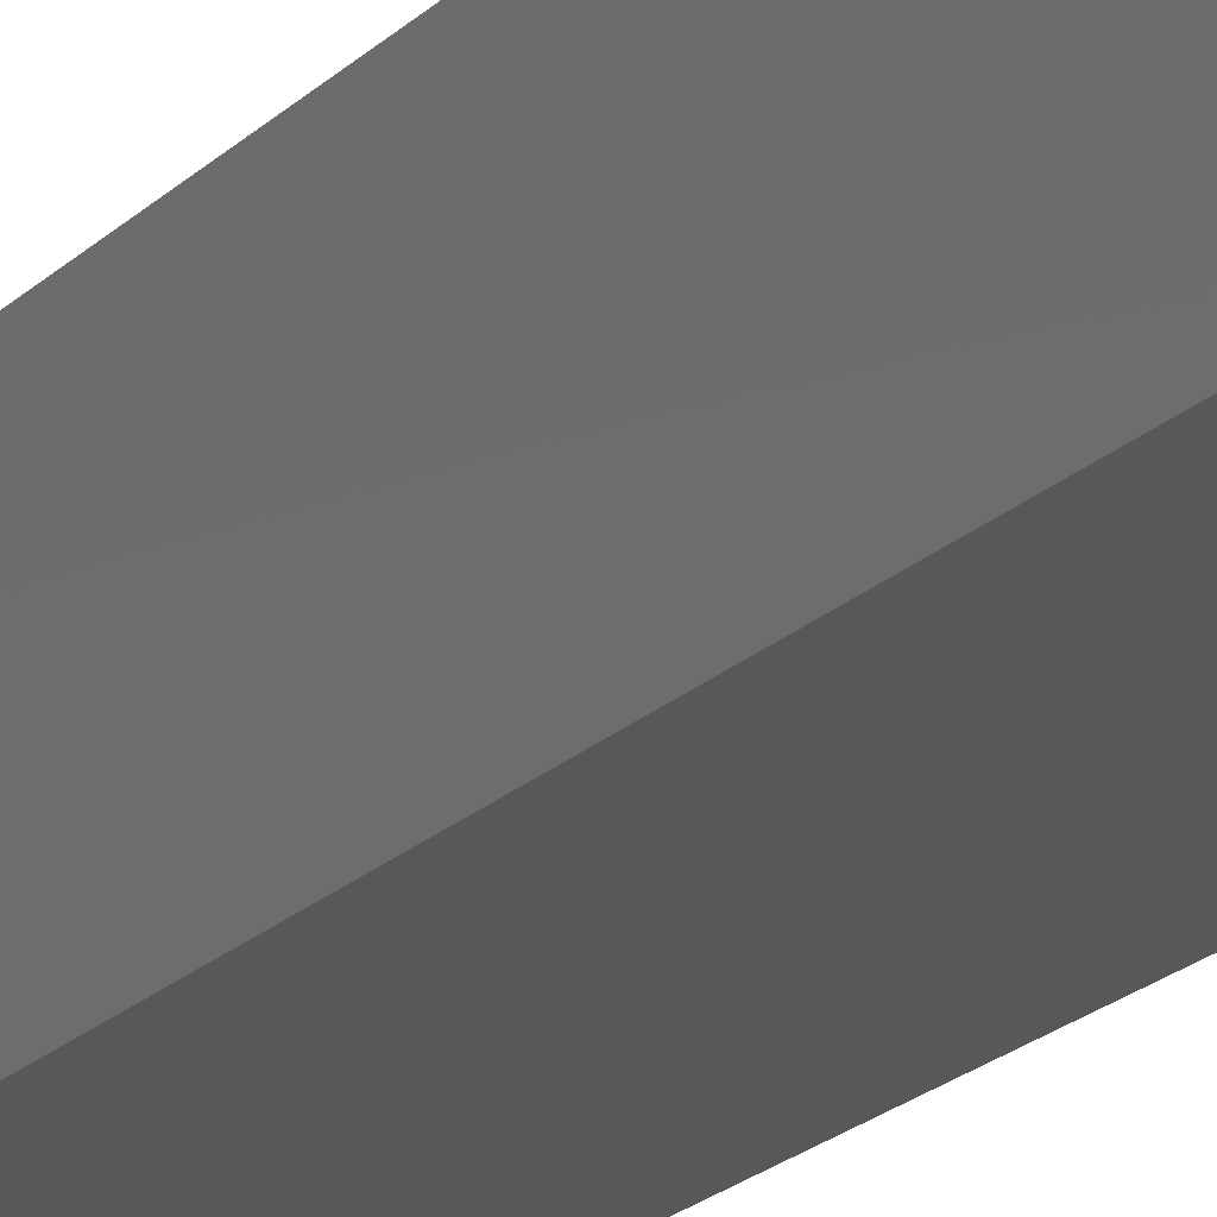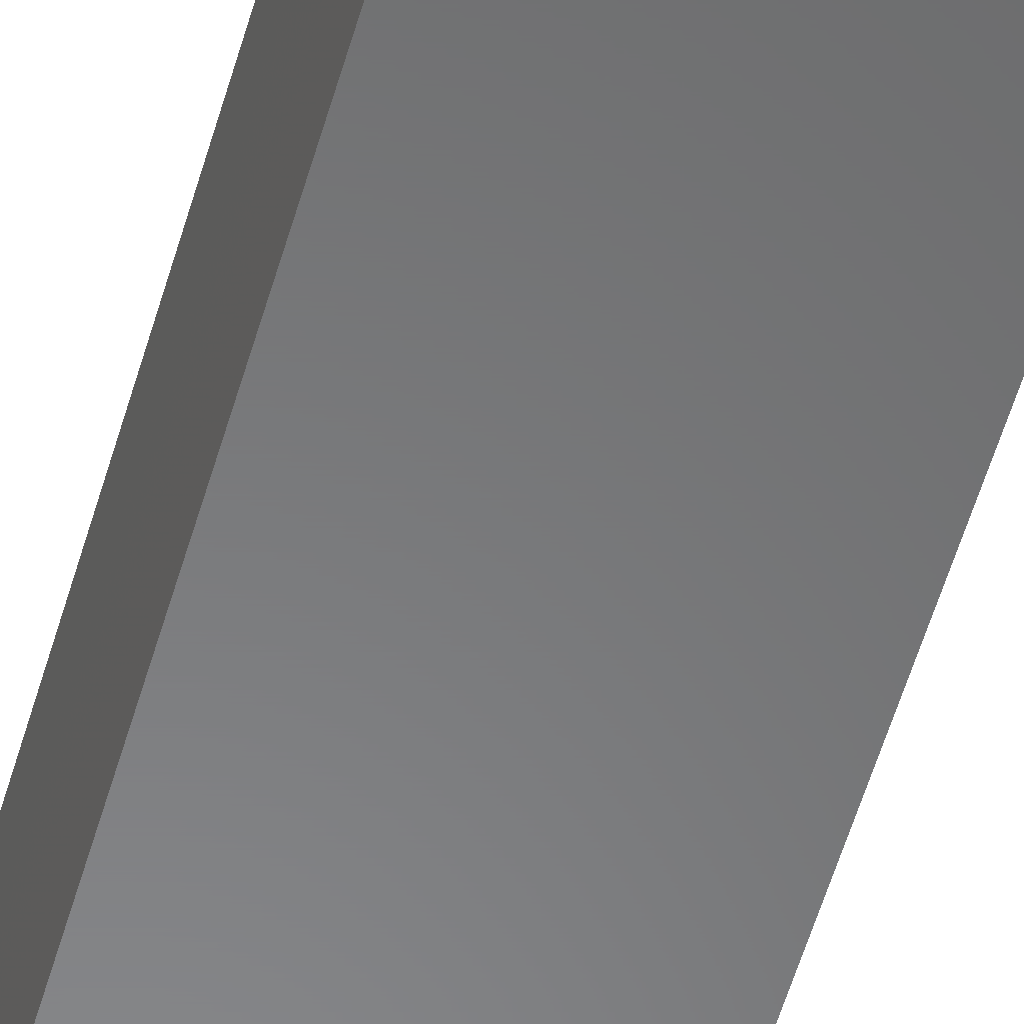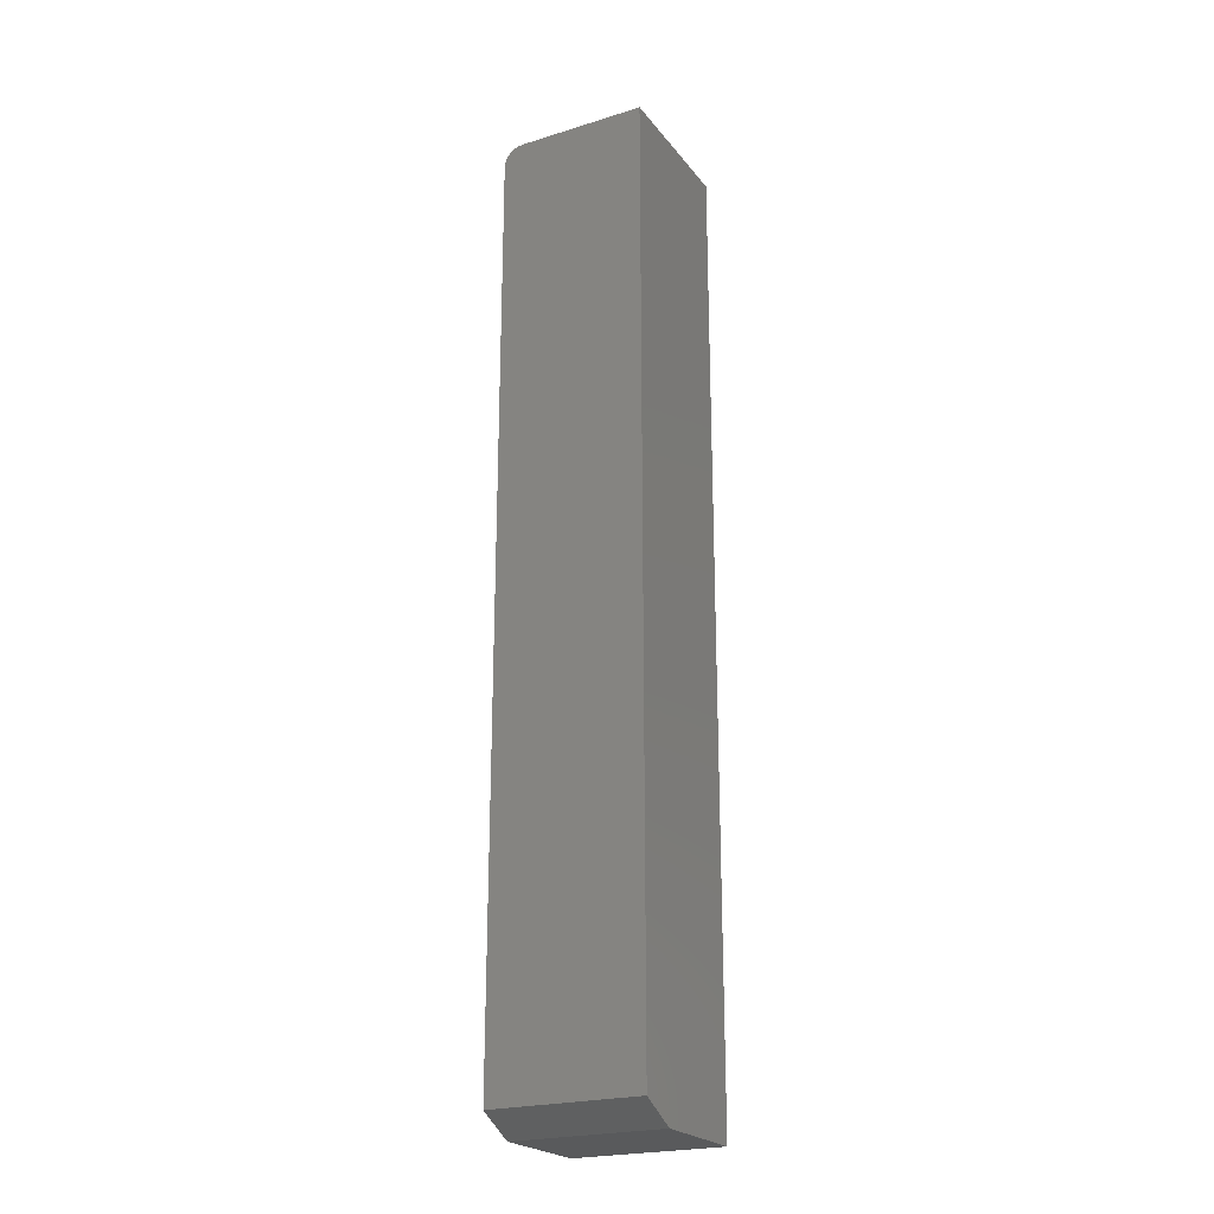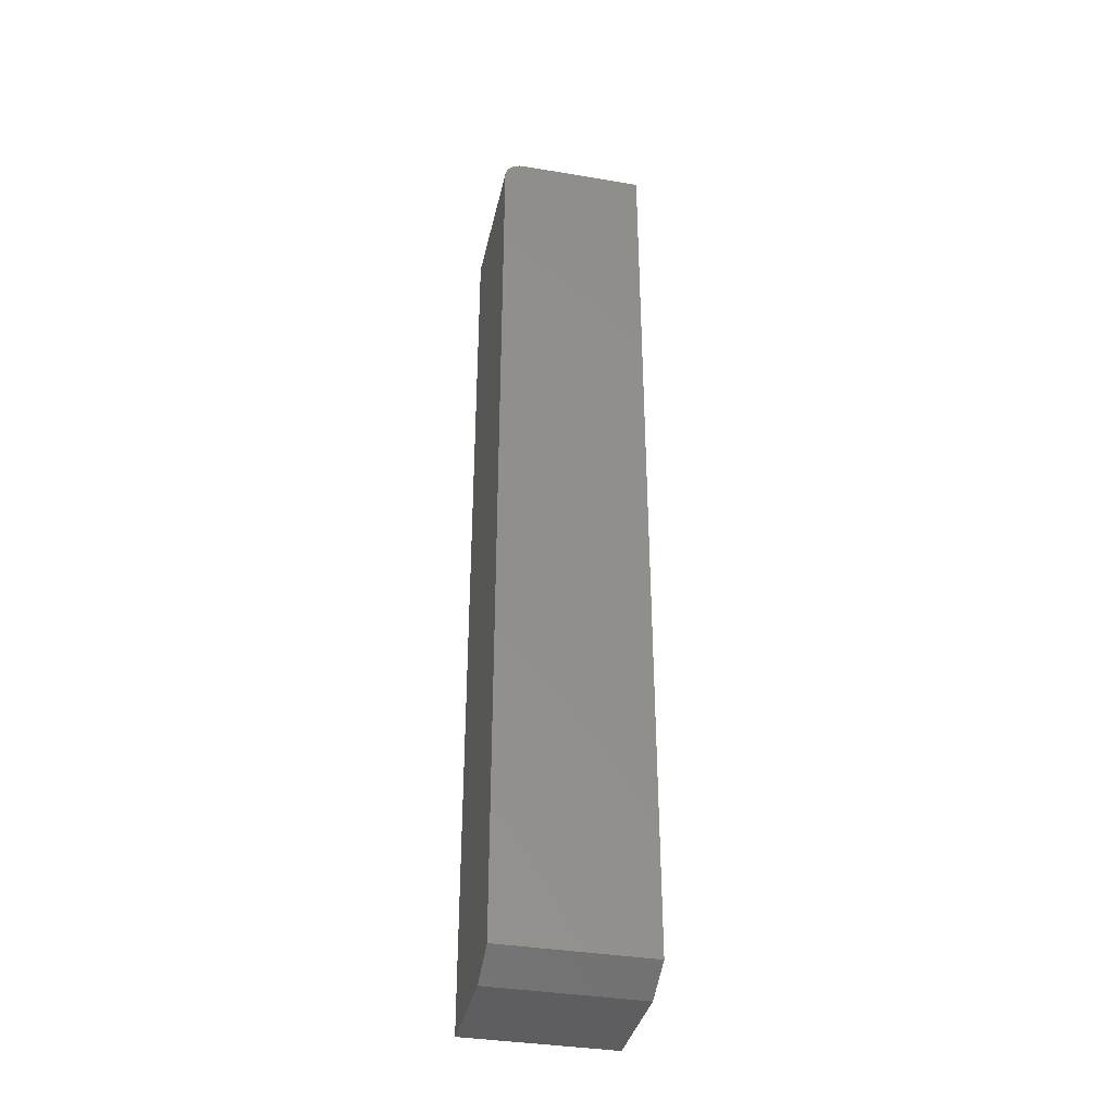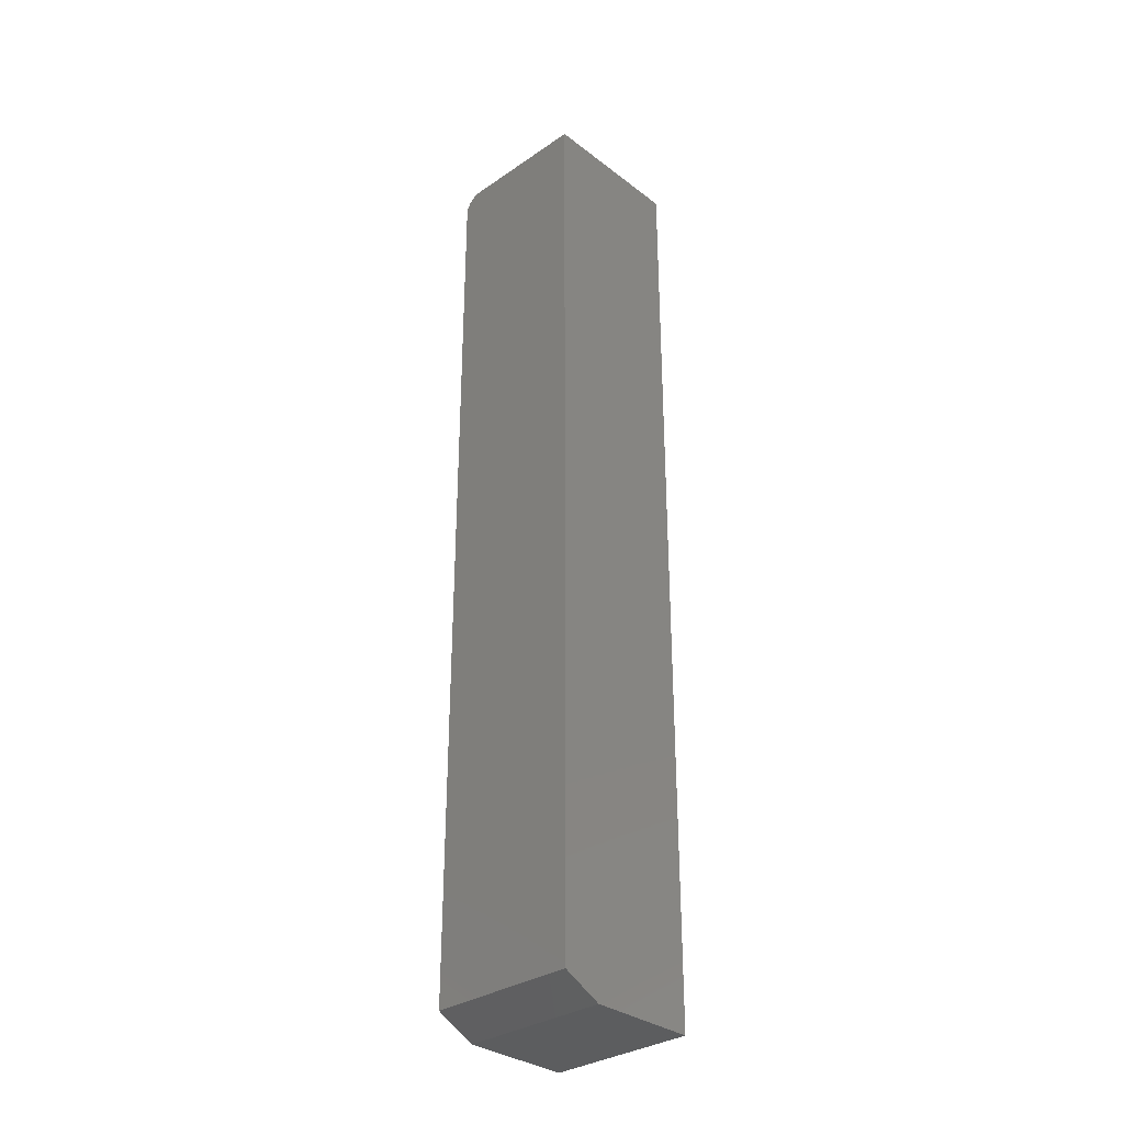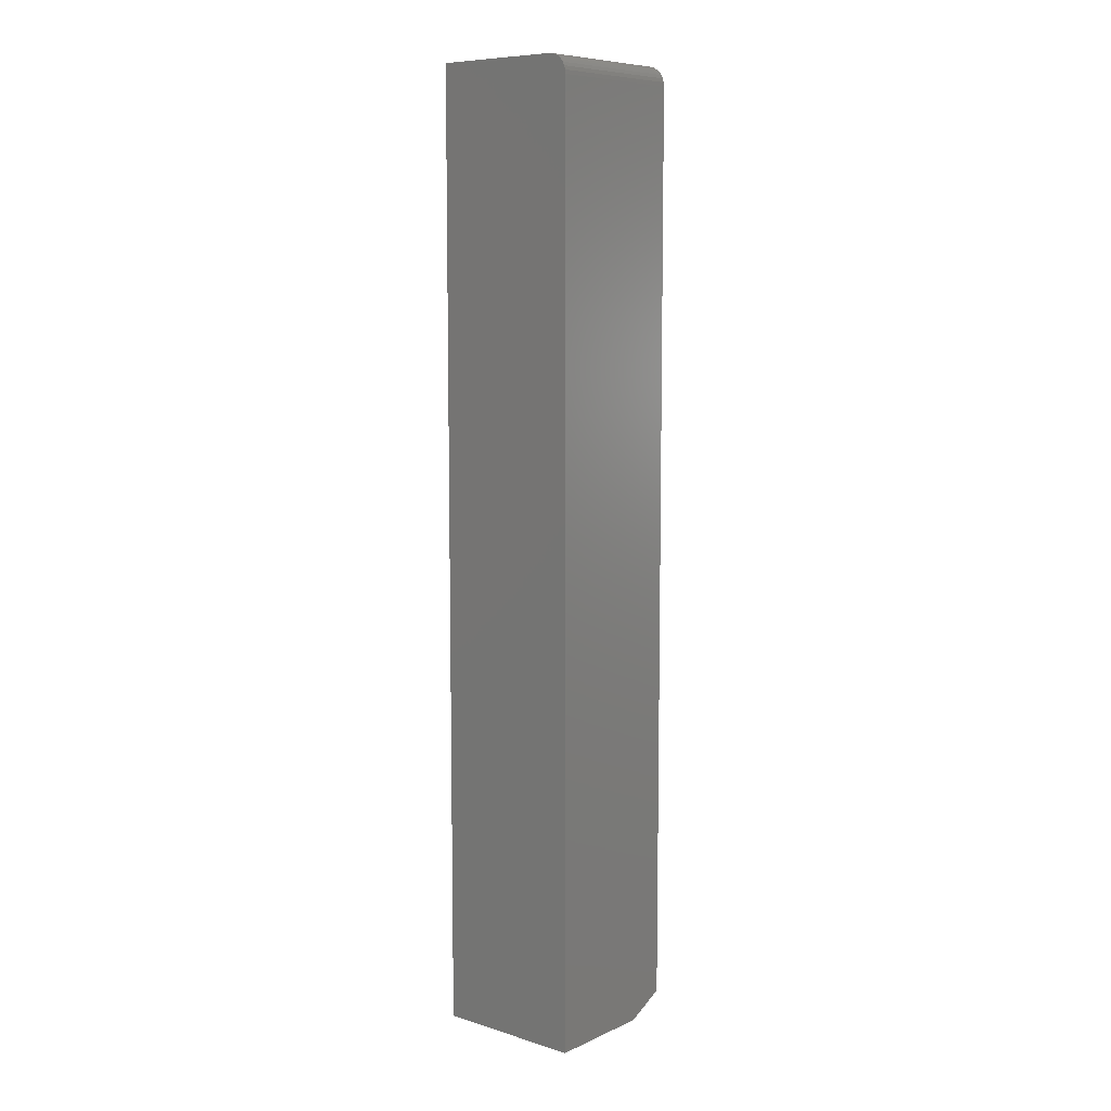
<metadata>
{"format":"stl","ext":"stl","renderer":"f3d","projection":"perspective","resolution":1024,"background":"white","views":[{"elev":-18.8,"azim":151.2,"up":"+Z"},{"elev":-55.2,"azim":164.1,"up":"+Z"},{"elev":-22.9,"azim":-62.2,"up":"+Y"},{"elev":-36.6,"azim":-102.3,"up":"+Y"},{"elev":-32.4,"azim":-46.5,"up":"+Y"},{"elev":8.3,"azim":130.0,"up":"+Y"}]}
</metadata>
<code>
# stl→obj: 26 verts, 48 faces
v -0.0625 2.602e-18 -0.04688
v -0.0625 -0.0003002 -0.04992
v -0.0625 -0.001189 -0.05285
v -0.0625 -0.01562 -0.0625
v -0.0625 -0.009646 -0.06131
v -0.0625 -0.01258 -0.0622
v -0.0625 -0.7344 0.05469
v -0.0625 8.24e-18 0.05469
v -0.0625 -0.7344 -0.0625
v -0.0625 -0.002633 -0.05556
v -0.0625 -0.004576 -0.05792
v -0.0625 -0.006944 -0.05987
v 0.05469 -0.01562 -0.0625
v 0.05469 -0.75 -0.0625
v -0.03125 -0.75 -0.0625
v -0.03125 -0.75 0.05469
v 0.05469 -0.75 0.05469
v 0.05469 1.475e-17 0.05469
v 0.05469 9.107e-18 -0.04688
v 0.05469 -0.01258 -0.0622
v 0.05469 -0.009646 -0.06131
v 0.05469 -0.0003002 -0.04992
v 0.05469 -0.006944 -0.05987
v 0.05469 -0.004576 -0.05792
v 0.05469 -0.002633 -0.05556
v 0.05469 -0.001189 -0.05285
f 1 2 3
f 4 5 6
f 7 8 5
f 7 5 4
f 7 4 9
f 8 1 3
f 8 3 10
f 8 10 11
f 8 11 12
f 8 12 5
f 4 13 9
f 9 13 14
f 9 14 15
f 15 14 16
f 16 14 17
f 18 8 17
f 17 8 7
f 17 7 16
f 15 16 9
f 9 16 7
f 1 8 19
f 19 8 18
f 17 14 13
f 13 20 21
f 22 19 21
f 22 21 23
f 22 23 24
f 22 24 25
f 22 25 26
f 19 18 21
f 21 18 17
f 21 17 13
f 1 19 2
f 2 19 22
f 2 22 3
f 3 22 26
f 3 26 10
f 10 26 25
f 10 25 11
f 11 25 24
f 11 24 12
f 12 24 23
f 12 23 5
f 5 23 21
f 5 21 6
f 6 21 20
f 6 20 4
f 4 20 13

</code>
